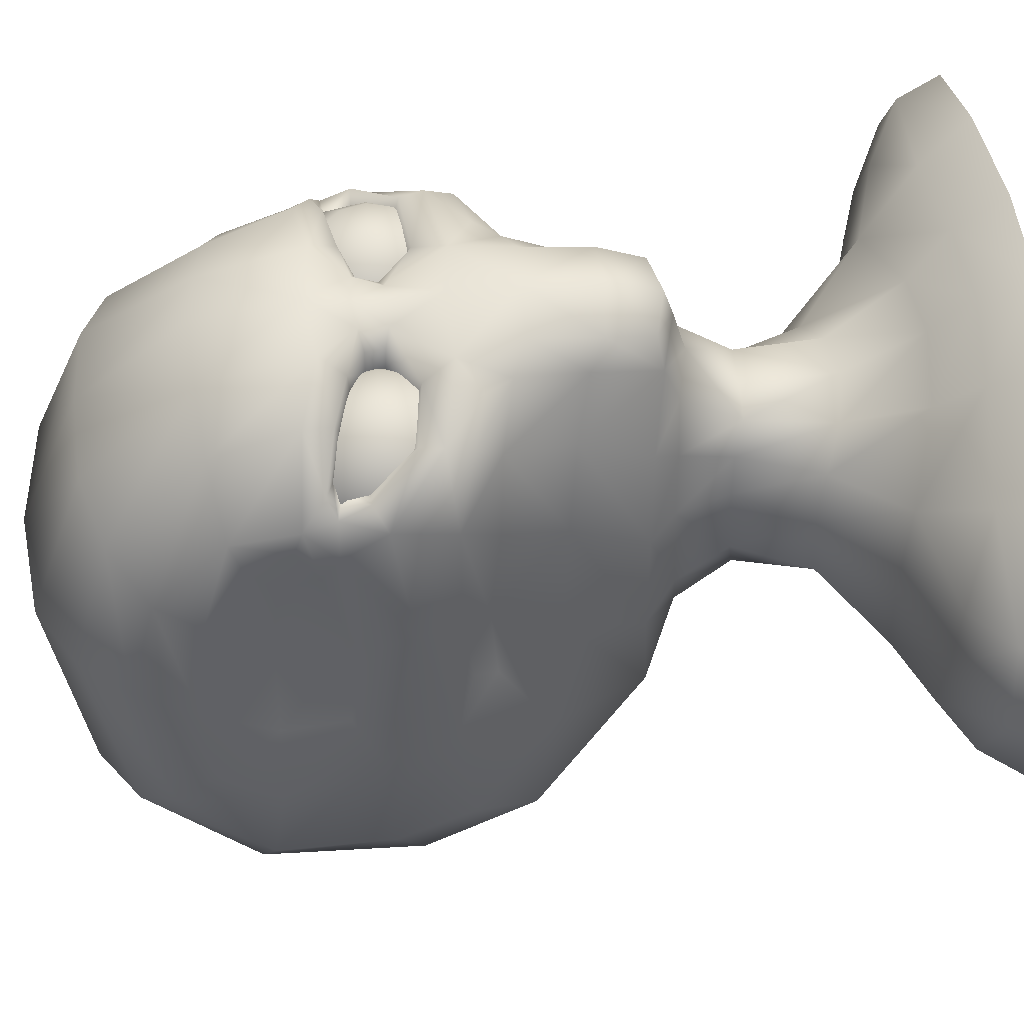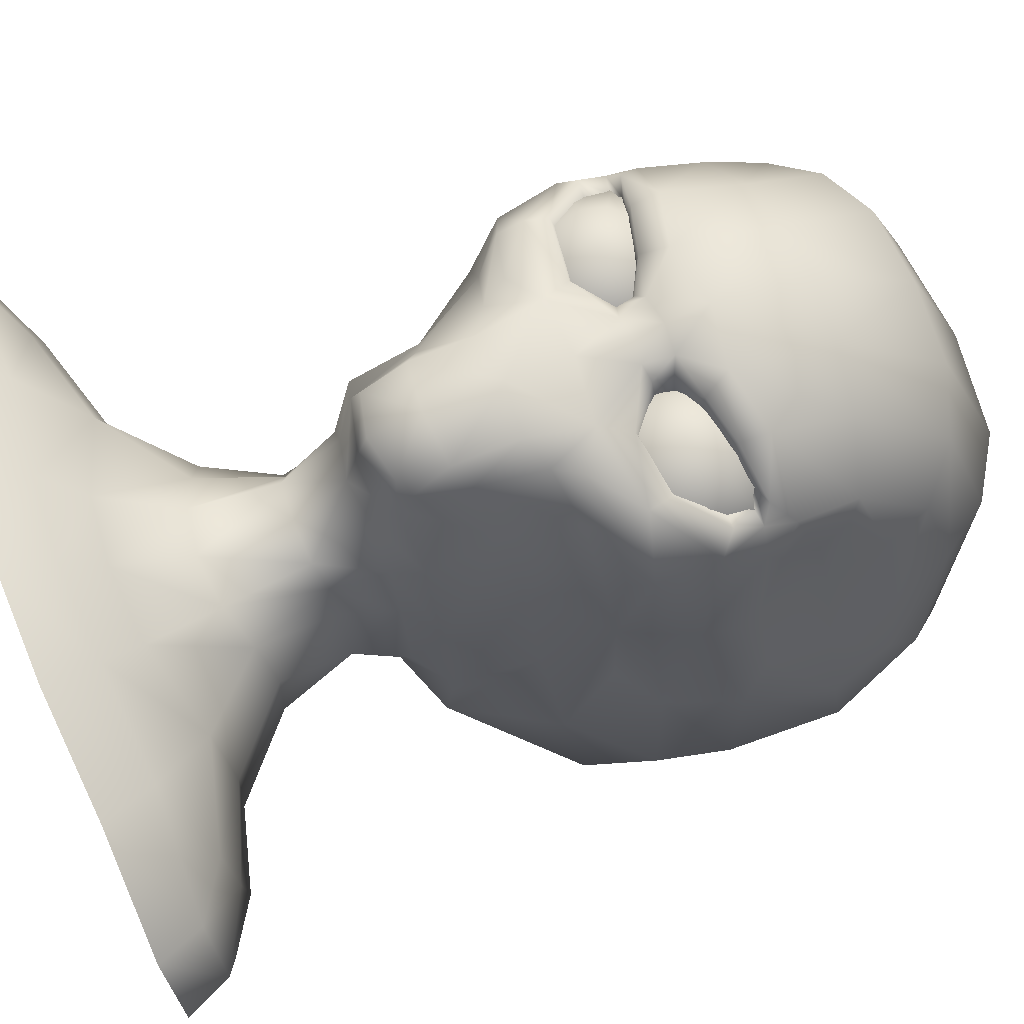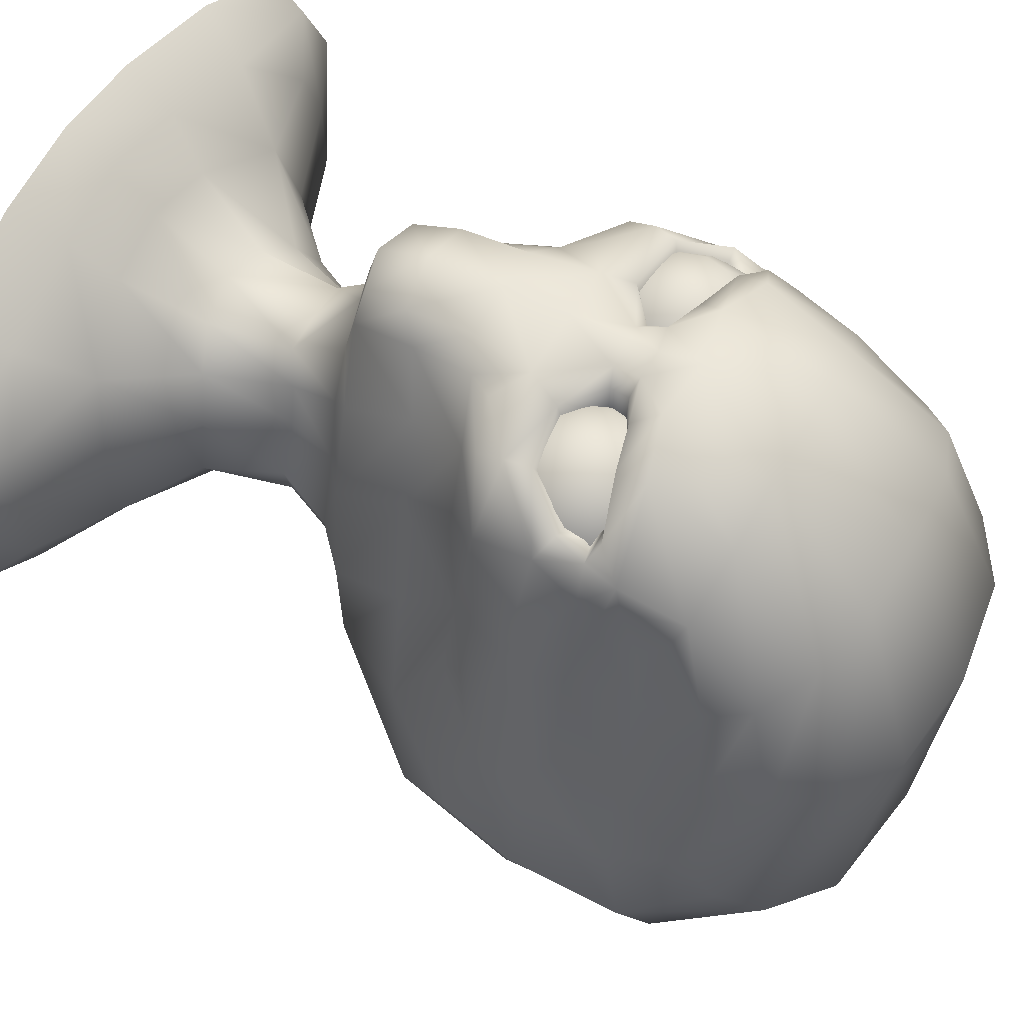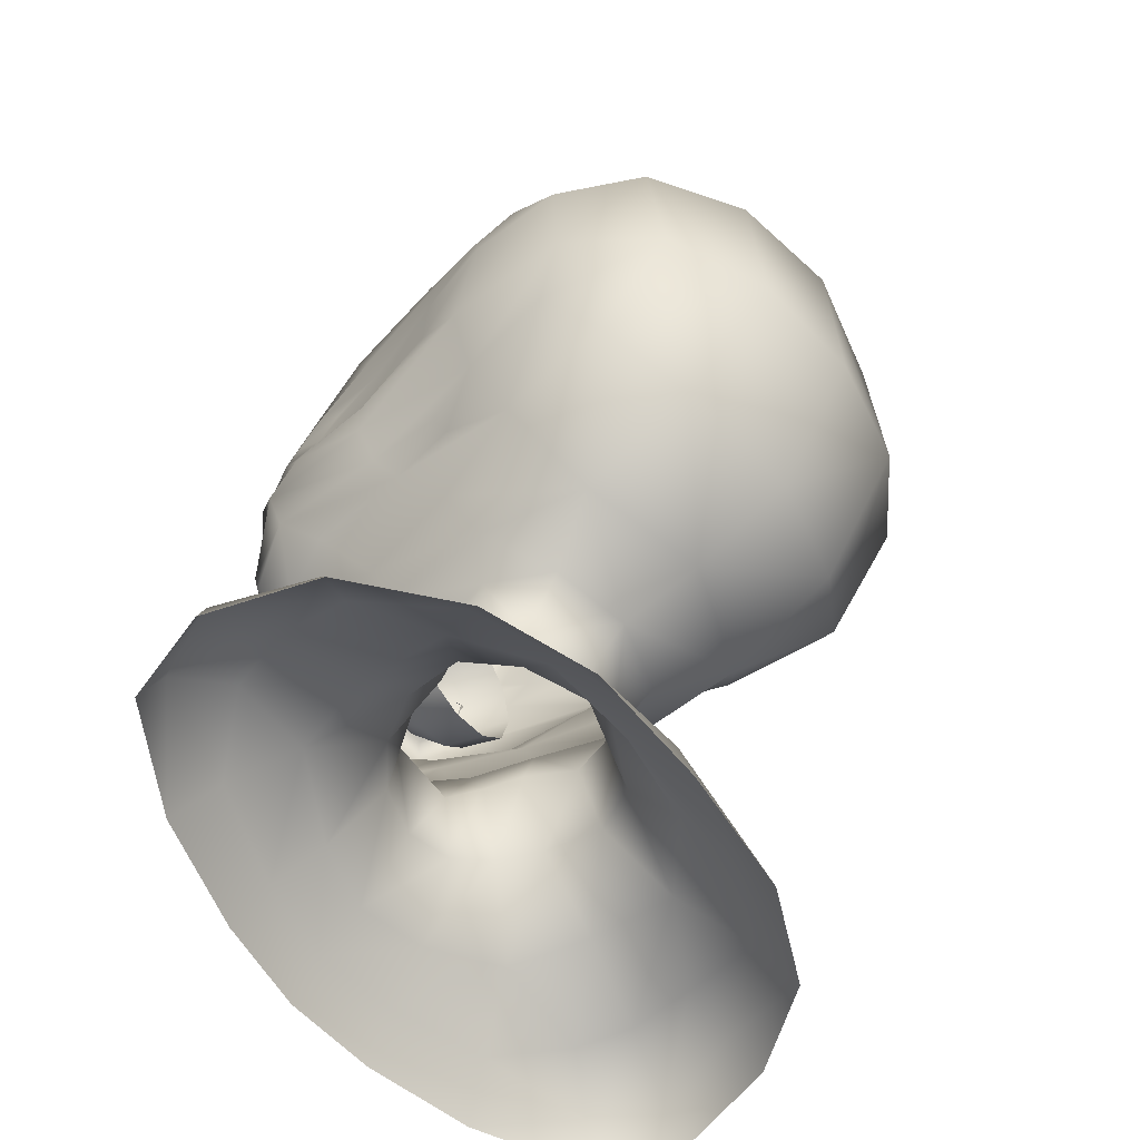
<metadata>
{"format":"obj","ext":"obj","renderer":"f3d","projection":"perspective","resolution":1024,"background":"white","views":[{"elev":54.6,"azim":-94.7,"up":"+Z"},{"elev":69.9,"azim":68.6,"up":"+Z"},{"elev":55.0,"azim":117.6,"up":"+Z"},{"elev":-57.6,"azim":124.7,"up":"+Y"}]}
</metadata>
<code>
g Sectoid
v 5.739 133.1 61.08
v 15.25 119.2 61.58
v 18.18 126.7 58.24
v 9.069 134.1 58.3
v 7.025 139.8 63.09
v 9.798 138.8 58.71
v 34.71 123 57.62
v 33.4 128.6 57.26
v 34.67 116.7 55.99
v 44.93 121 41.47
v 46.26 135.4 45.27
v 30.2 110.9 48.23
v 39.26 112.5 32.22
v 23.6 95.39 40.85
v 31.78 97.38 21.15
v 23.52 78.6 34.53
v 30.75 79.27 13.17
v 16.24 91.96 55.1
v 19.41 107.6 58.73
v 12.67 104.4 62.78
v 12.5 88.49 61.47
v 13.28 75.96 50.54
v 10.63 77.43 58.92
v 23.32 113.5 59.55
v 17.29 142.3 61.12
v 14.72 148.3 64.89
v 28.64 145 60.05
v 29 152.1 60.56
v 40.03 147.8 51.22
v 43.86 153.2 44.04
v 43.2 145.7 46.96
v 46.8 145.9 37.59
v 42.51 138.7 51.07
v 0.01944 150.4 65.81
v 0.08321 140.4 63.97
v 28.73 171.9 50.8
v 14.47 173 57.31
v 42.3 168.6 38.95
v 34.19 194.7 29.5
v 19.6 199.6 34.72
v 44.79 185.7 22.12
v 50.9 130.9 12.75
v 52.11 139.5 12.03
v 46.35 150 30.88
v 45.32 155.2 38.75
v 44.86 165.8 33.14
v 50.07 145.1 11.87
v 47.43 175.6 16.64
v 45.75 159.3 26.38
v 48.54 161.3 12.27
v 40.55 204.9 -3.366
v 25.57 214.2 -4.787
v 49.14 193 -3.99
v 53.49 178.5 -7.595
v 49.05 195.9 -48.78
v 30.98 206.5 -58.53
v 56.94 186.3 -36.89
v 58.48 177.4 -26.31
v 52.04 169.8 -74.63
v 28.67 173.6 -89.39
v 62.75 165.9 -53.67
v 1.46e-05 211.1 -61.8
v 6.783e-05 175.4 -94.75
v 62.6 162.4 -30.37
v 50.75 131.5 -78.39
v 28.12 126.8 -92.13
v 61.79 138.2 -54.16
v -2.492e-05 125.6 -96.52
v 59.61 140.1 -21.8
v 51.41 105.1 -59.39
v 30.15 93.45 -70.06
v 59.31 120 -47.82
v 53.09 122.8 -22.63
v 56.85 161.6 -11.12
v 56.52 146.2 -9.492
v 38.26 98.66 -5.607
v 41.73 114.9 6.724
v 34.09 79.66 -13.57
v 47.68 101.3 -30.72
v 45.75 113.5 -10.88
v 30.96 78.28 -41.56
v 46.22 121 11.35
v 47.85 119 -8.199
v 0.13 75.03 60.5
v 0.08624 72.71 52.93
v -3.213e-05 75.7 -51.46
v 0.0001732 89.23 -76.14
v 19.87 71.14 -25.6
v 0.0005152 69.99 -30.58
v 26.42 72.49 -8.834
v 21.3 72.61 9.841
v 17.2 72.2 25.64
v 10.62 71.75 37.11
v 0.006728 69.51 40.77
v -7.989e-07 55.64 -18.55
v 17.25 58.14 -15.64
v 20.46 39.1 -16.99
v 0.0003593 39.06 -25.79
v 22.64 60.06 -2.124
v 28.36 41.84 -4.79
v 16.61 59.68 9.33
v 26.71 42.59 10.13
v 13.84 59.19 19.27
v 20.69 39.9 20.03
v 9.779 57.29 27.1
v 11.89 36.42 26.49
v -0.0008873 56.87 26.94
v -0.0002985 34.78 29.03
v 25.07 25.48 -27.72
v 0.0002323 24.41 -30.7
v 43.49 26.2 -13.73
v 43.52 27.14 8.79
v 38.09 24.77 28.74
v 17.58 18.53 37.61
v -0.0002053 17.2 41.4
v 66.31 20.02 12.86
v 64.95 21.06 -3.695
v 62.39 18.14 26.33
v 84.27 11.47 16.15
v 76 13.4 -7.09
v 76.33 10.36 33.12
v 88.62 0.7639 13.73
v 80.58 2.534 -12.38
v 80.94 -0.445 35.58
v 0.000177 8.08 52.12
v 21.38 9.251 49.12
v 47.61 11.24 41.43
v -2.641e-05 -3.67 58.39
v 24.35 -3.207 56.11
v 53.5 -1.098 49.79
v 29.84 9.649 -38.49
v -4.862e-05 12.16 -43.05
v 54.36 10.94 -27.37
v 33.06 -2.468 -45.49
v -4.235e-05 -0.7734 -46.68
v 59.99 -1.625 -34.77
v 18.15 128.3 52.5
v 10.36 134.5 52.42
v 11.1 138.9 53.06
v 38.41 139.1 49.43
v 31.25 130.1 52.59
v 17.18 142 55.28
v 26.51 144 55.15
v 35.51 146.4 50.12
v 38.18 144.8 47.74
v 0.3723 120.3 64.75
v -0.01255 133.2 63.71
v 0.2601 87.11 64.64
v 0.4757 105 65.25
v -0.00439 174.1 60.17
v 0.0002879 200.5 36.91
v -0.0001061 217.2 -5.542
v -5.613 132.7 61.12
v -9.059 133.6 58.36
v -18.35 126.7 58.26
v -15.01 119.6 61.56
v -7.079 139.1 63.16
v -9.893 138 58.78
v -33.82 128.5 57.11
v -35.01 123.1 57.58
v -46.37 135.3 45.17
v -44.95 121 41.46
v -34.89 117 55.99
v -39.36 112.2 32.19
v -30.4 111.1 48.17
v -31.84 97.06 21.1
v -23.74 94.95 40.8
v -30.77 79.24 13.17
v -23.59 78.4 34.51
v -16.08 91.82 55.08
v -12.18 88.48 61.46
v -12.04 104.6 62.75
v -19.16 107.9 58.69
v -13.22 75.95 50.54
v -10.45 77.44 58.92
v -23.31 114.2 59.51
v -15.09 147.7 65.07
v -17.52 141.9 61
v -29.68 151.6 60.13
v -29.21 145 59.39
v -43.98 153.1 43.93
v -40.45 147.6 50.81
v -46.82 145.8 37.56
v -43.44 145.5 46.74
v -42.85 138.5 50.79
v -14.36 173.1 57.34
v -28.76 171.7 50.81
v -42.3 168.6 38.95
v -19.6 199.7 34.73
v -34.19 194.7 29.51
v -44.79 185.7 22.12
v -52.11 139.5 12.03
v -50.9 130.9 12.75
v -45.34 155.2 38.73
v -46.35 150 30.88
v -44.86 165.8 33.14
v -50.04 145.1 11.86
v -47.5 175.6 16.65
v -48.5 161.3 12.26
v -45.75 159.3 26.38
v -25.57 214.2 -4.788
v -40.55 204.9 -3.366
v -49.13 193 -3.993
v -53.51 178.5 -7.588
v -30.98 206.5 -58.53
v -49.05 195.9 -48.78
v -56.94 186.3 -36.89
v -58.47 177.4 -26.31
v -28.67 173.6 -89.39
v -52.04 169.8 -74.63
v -62.75 165.9 -53.67
v -62.6 162.4 -30.37
v -28.12 126.8 -92.13
v -50.75 131.5 -78.39
v -61.79 138.2 -54.16
v -59.61 140.1 -21.8
v -30.15 93.45 -70.06
v -51.41 105.1 -59.39
v -59.31 120 -47.82
v -53.09 122.8 -22.63
v -56.49 146.2 -9.502
v -56.82 161.6 -11.14
v -41.74 114.9 6.727
v -38.26 98.66 -5.607
v -34.09 79.66 -13.57
v -47.68 101.3 -30.72
v -45.75 113.5 -10.88
v -30.96 78.28 -41.56
v -46.22 121 11.35
v -47.85 119 -8.199
v -19.87 71.14 -25.6
v -26.41 72.49 -8.826
v -21.3 72.61 9.841
v -17.21 72.17 25.64
v -10.63 71.74 37.11
v -20.46 39.1 -16.99
v -17.26 58.14 -15.64
v -28.36 41.84 -4.791
v -22.65 60.05 -2.128
v -26.71 42.59 10.13
v -16.61 59.68 9.329
v -20.69 39.9 20.03
v -13.84 59.19 19.27
v -11.9 36.42 26.48
v -9.78 57.29 27.1
v -25.07 25.48 -27.72
v -43.49 26.2 -13.73
v -43.52 27.14 8.791
v -38.08 24.78 28.73
v -17.58 18.53 37.61
v -64.95 21.06 -3.695
v -66.31 20.02 12.86
v -62.39 18.14 26.33
v -76 13.4 -7.09
v -84.27 11.47 16.15
v -76.33 10.36 33.12
v -80.58 2.534 -12.38
v -88.62 0.7641 13.73
v -80.94 -0.445 35.58
v -21.38 9.251 49.12
v -47.61 11.24 41.43
v -24.35 -3.207 56.11
v -53.5 -1.098 49.79
v -29.84 9.65 -38.49
v -54.36 10.94 -27.37
v -33.06 -2.468 -45.49
v -59.99 -1.625 -34.77
v -10.44 134 52.47
v -18.36 128.2 52.5
v -11.24 138.2 53.11
v -31.68 130 52.4
v -38.79 138.8 49.08
v -17.45 141.5 55.15
v -27.04 143.9 54.59
v -36 146.2 49.64
v -38.55 144.6 47.38
v 22.96 135.7 58.25
v 22.96 146.8 55.26
v 17.38 145.3 55.26
v 13.3 141.3 55.26
v 11.81 135.7 55.26
v 13.3 130.1 55.26
v 17.38 126 55.26
v 22.96 124.5 55.26
v 28.53 126 55.26
v 32.62 130.1 55.26
v 34.11 135.7 55.26
v 32.62 141.3 55.26
v 28.53 145.3 55.26
v 22.96 155 47.1
v 13.3 152.4 47.1
v 6.23 145.3 47.1
v 3.642 135.7 47.1
v 6.23 126 47.1
v 13.3 118.9 47.1
v 22.96 116.4 47.1
v 32.62 118.9 47.1
v 39.69 126 47.1
v 42.27 135.7 47.1
v 39.69 145.3 47.1
v 32.62 152.4 47.1
v 22.96 158 35.95
v 11.81 155 35.95
v 3.642 146.8 35.95
v 0.6537 135.7 35.95
v 3.642 124.5 35.95
v 11.81 116.4 35.95
v 22.96 113.4 35.95
v 34.11 116.4 35.95
v 42.27 124.5 35.95
v 45.26 135.7 35.95
v 42.27 146.8 35.95
v 34.11 155 35.95
v -22.96 135.7 58.25
v -22.96 146.8 55.26
v -17.38 145.3 55.26
v -13.3 141.3 55.26
v -11.81 135.7 55.26
v -13.3 130.1 55.26
v -17.38 126 55.26
v -22.96 124.5 55.26
v -28.53 126 55.26
v -32.62 130.1 55.26
v -34.11 135.7 55.26
v -32.62 141.3 55.26
v -28.53 145.3 55.26
v -22.96 155 47.1
v -13.3 152.4 47.1
v -6.23 145.3 47.1
v -3.642 135.7 47.1
v -6.23 126 47.1
v -13.3 118.9 47.1
v -22.96 116.4 47.1
v -32.62 118.9 47.1
v -39.69 126 47.1
v -42.27 135.7 47.1
v -39.69 145.3 47.1
v -32.62 152.4 47.1
v -22.96 158 35.95
v -11.81 155 35.95
v -3.642 146.8 35.95
v -0.6537 135.7 35.95
v -3.642 124.5 35.95
v -11.81 116.4 35.95
v -22.96 113.4 35.95
v -34.11 116.4 35.95
v -42.27 124.5 35.95
v -45.26 135.7 35.95
v -42.27 146.8 35.95
v -34.11 155 35.95
f 1 2 3 4
f 5 1 4 6
f 3 2 7 8
f 7 9 10 11
f 10 9 12 13
f 12 14 15 13
f 14 16 17 15
f 18 19 20 21
f 22 18 21 23
f 19 24 2 20
f 5 6 25 26
f 26 25 27 28
f 28 27 29 30
f 30 29 31 32
f 31 33 11 32
f 5 26 34 35
f 26 28 36 37
f 28 30 38 36
f 37 36 39 40
f 36 38 41 39
f 32 11 42 43
f 30 32 44 45
f 38 30 45 46
f 32 43 47 44
f 38 46 48 41
f 46 49 50 48
f 50 49 44 47
f 49 46 45 44
f 40 39 51 52
f 39 41 53 51
f 41 48 54 53
f 52 51 55 56
f 51 53 57 55
f 53 54 58 57
f 56 55 59 60
f 55 57 61 59
f 62 56 60 63
f 57 58 64 61
f 60 59 65 66
f 59 61 67 65
f 63 60 66 68
f 61 64 69 67
f 66 65 70 71
f 65 67 72 70
f 67 69 73 72
f 64 74 75 69
f 58 54 74 64
f 74 50 47 75
f 54 48 50 74
f 75 47 43 69
f 69 43 42 73
f 15 76 77 13
f 15 17 78 76
f 79 80 77 76
f 81 79 76 78
f 11 10 82 42
f 10 13 77 82
f 73 42 82 83
f 83 82 77 80
f 73 83 80 79
f 81 71 70 79
f 72 73 79 70
f 23 84 85 22
f 11 33 8 7
f 7 2 24 9
f 9 24 19 12
f 12 19 18 14
f 14 18 22 16
f 71 81 86 87
f 81 88 89 86
f 78 90 88 81
f 17 91 90 78
f 17 16 92 91
f 16 22 93 92
f 22 85 94 93
f 95 96 97 98
f 96 99 100 97
f 99 101 102 100
f 101 103 104 102
f 103 105 106 104
f 105 107 108 106
f 98 97 109 110
f 97 100 111 109
f 100 102 112 111
f 102 104 113 112
f 104 106 114 113
f 106 108 115 114
f 96 95 89 88
f 90 99 96 88
f 91 101 99 90
f 103 101 91 92
f 105 103 92 93
f 111 112 116 117
f 112 113 118 116
f 117 116 119 120
f 116 118 121 119
f 120 119 122 123
f 119 121 124 122
f 114 115 125 126
f 113 114 126 127
f 126 125 128 129
f 127 126 129 130
f 130 124 121 127
f 127 121 118 113
f 110 109 131 132
f 109 111 133 131
f 132 131 134 135
f 131 133 136 134
f 117 120 133 111
f 136 133 120 123
f 4 3 137 138
f 6 4 138 139
f 8 33 140 141
f 25 6 139 142
f 27 25 142 143
f 29 27 143 144
f 31 29 144 145
f 33 31 145 140
f 3 8 141 137
f 146 2 1 147
f 1 5 35 147
f 23 21 148 84
f 21 20 149 148
f 149 20 2 146
f 34 26 37 150
f 37 40 151 150
f 40 52 152 151
f 52 56 62 152
f 66 71 87 68
f 105 93 94 107
f 153 154 155 156
f 157 158 154 153
f 155 159 160 156
f 160 161 162 163
f 162 164 165 163
f 165 164 166 167
f 167 166 168 169
f 170 171 172 173
f 174 175 171 170
f 173 172 156 176
f 157 177 178 158
f 177 179 180 178
f 179 181 182 180
f 181 183 184 182
f 184 183 161 185
f 157 35 34 177
f 177 186 187 179
f 179 187 188 181
f 186 189 190 187
f 187 190 191 188
f 183 192 193 161
f 181 194 195 183
f 188 196 194 181
f 183 195 197 192
f 188 191 198 196
f 196 198 199 200
f 199 197 195 200
f 200 195 194 196
f 189 201 202 190
f 190 202 203 191
f 191 203 204 198
f 201 205 206 202
f 202 206 207 203
f 203 207 208 204
f 205 209 210 206
f 206 210 211 207
f 62 63 209 205
f 207 211 212 208
f 209 213 214 210
f 210 214 215 211
f 63 68 213 209
f 211 215 216 212
f 213 217 218 214
f 214 218 219 215
f 215 219 220 216
f 212 216 221 222
f 208 212 222 204
f 222 221 197 199
f 204 222 199 198
f 221 216 192 197
f 216 220 193 192
f 166 164 223 224
f 166 224 225 168
f 226 224 223 227
f 228 225 224 226
f 161 193 229 162
f 162 229 223 164
f 220 230 229 193
f 230 227 223 229
f 220 226 227 230
f 228 226 218 217
f 219 218 226 220
f 175 174 85 84
f 161 160 159 185
f 160 163 176 156
f 163 165 173 176
f 165 167 170 173
f 167 169 174 170
f 217 87 86 228
f 228 86 89 231
f 225 228 231 232
f 168 225 232 233
f 168 233 234 169
f 169 234 235 174
f 174 235 94 85
f 95 98 236 237
f 237 236 238 239
f 239 238 240 241
f 241 240 242 243
f 243 242 244 245
f 245 244 108 107
f 98 110 246 236
f 236 246 247 238
f 238 247 248 240
f 240 248 249 242
f 242 249 250 244
f 244 250 115 108
f 237 231 89 95
f 232 231 237 239
f 233 232 239 241
f 243 234 233 241
f 245 235 234 243
f 247 251 252 248
f 248 252 253 249
f 251 254 255 252
f 252 255 256 253
f 254 257 258 255
f 255 258 259 256
f 250 260 125 115
f 249 261 260 250
f 260 262 128 125
f 261 263 262 260
f 263 261 256 259
f 261 249 253 256
f 110 132 264 246
f 246 264 265 247
f 132 135 266 264
f 264 266 267 265
f 251 247 265 254
f 267 257 254 265
f 154 268 269 155
f 158 270 268 154
f 159 271 272 185
f 178 273 270 158
f 180 274 273 178
f 182 275 274 180
f 184 276 275 182
f 185 272 276 184
f 155 269 271 159
f 146 147 153 156
f 153 147 35 157
f 175 84 148 171
f 171 148 149 172
f 149 146 156 172
f 34 150 186 177
f 186 150 151 189
f 189 151 152 201
f 201 152 62 205
f 213 68 87 217
f 245 107 94 235
f 277 278 279
f 277 279 280
f 277 280 281
f 277 281 282
f 277 282 283
f 277 283 284
f 277 284 285
f 277 285 286
f 277 286 287
f 277 287 288
f 277 288 289
f 277 289 278
f 278 290 291 279
f 279 291 292 280
f 280 292 293 281
f 281 293 294 282
f 282 294 295 283
f 283 295 296 284
f 284 296 297 285
f 285 297 298 286
f 286 298 299 287
f 287 299 300 288
f 288 300 301 289
f 289 301 290 278
f 290 302 303 291
f 291 303 304 292
f 292 304 305 293
f 293 305 306 294
f 294 306 307 295
f 295 307 308 296
f 296 308 309 297
f 297 309 310 298
f 298 310 311 299
f 299 311 312 300
f 300 312 313 301
f 301 313 302 290
f 314 316 315
f 314 317 316
f 314 318 317
f 314 319 318
f 314 320 319
f 314 321 320
f 314 322 321
f 314 323 322
f 314 324 323
f 314 325 324
f 314 326 325
f 314 315 326
f 315 316 328 327
f 316 317 329 328
f 317 318 330 329
f 318 319 331 330
f 319 320 332 331
f 320 321 333 332
f 321 322 334 333
f 322 323 335 334
f 323 324 336 335
f 324 325 337 336
f 325 326 338 337
f 326 315 327 338
f 327 328 340 339
f 328 329 341 340
f 329 330 342 341
f 330 331 343 342
f 331 332 344 343
f 332 333 345 344
f 333 334 346 345
f 334 335 347 346
f 335 336 348 347
f 336 337 349 348
f 337 338 350 349
f 338 327 339 350

</code>
